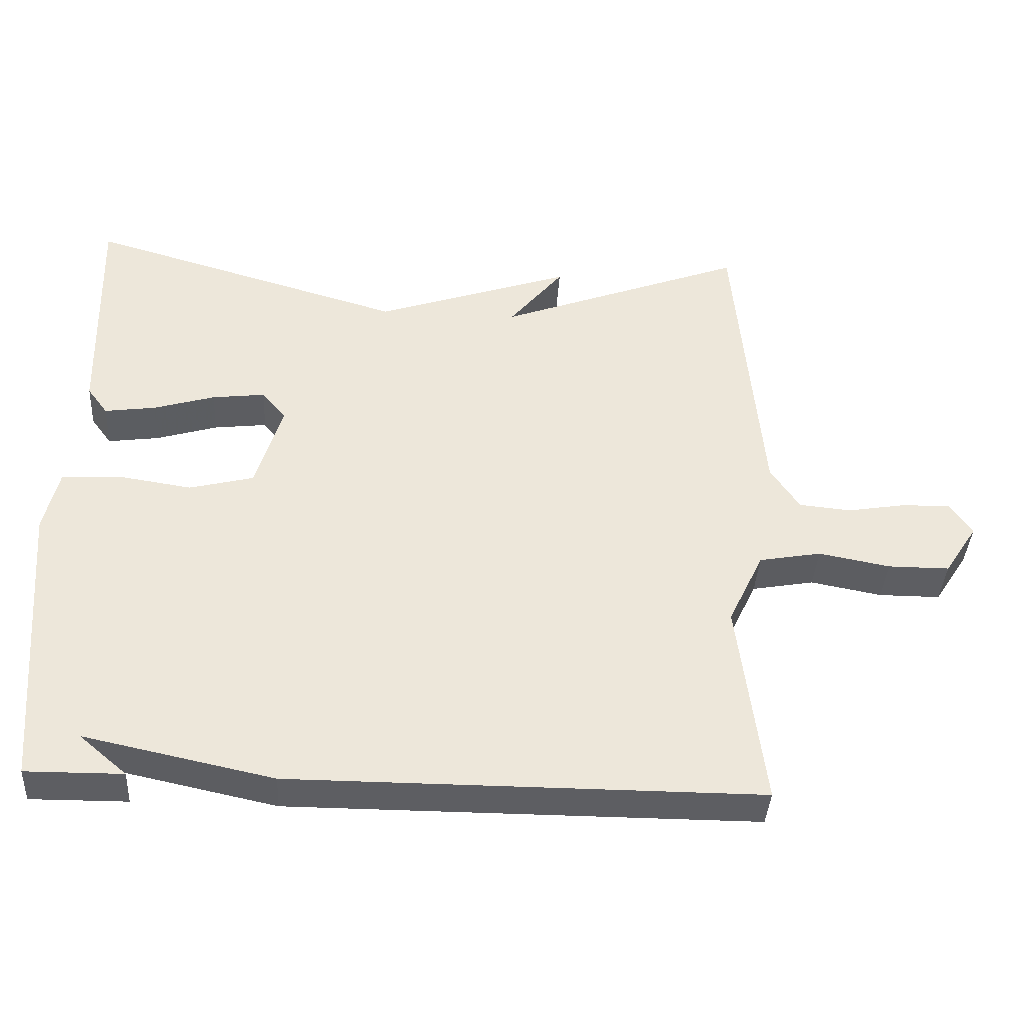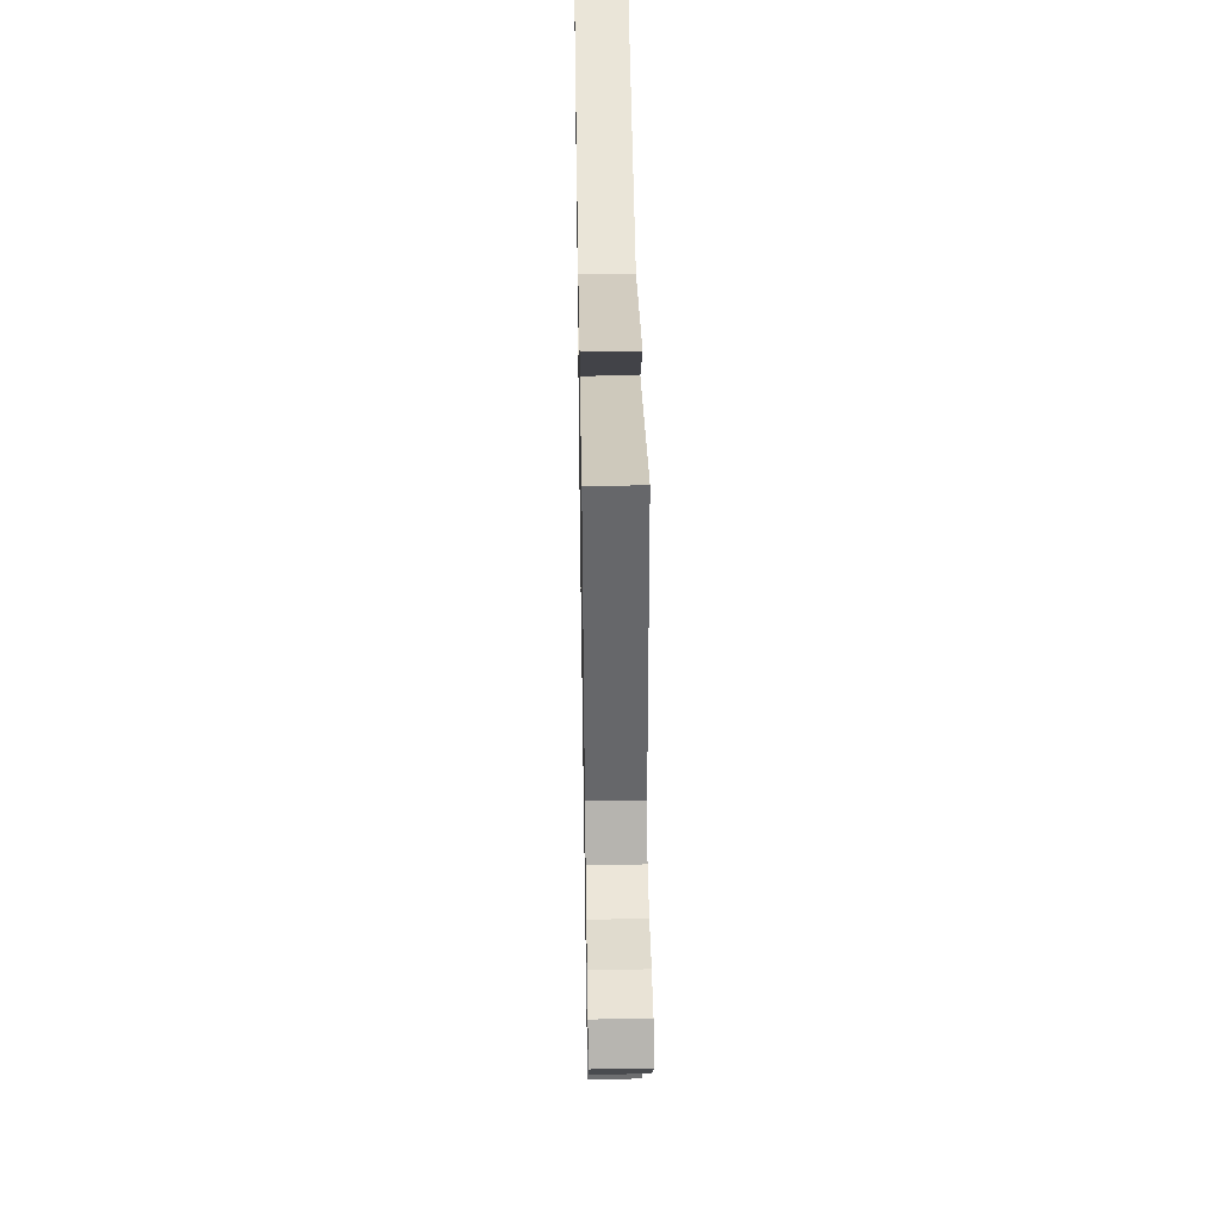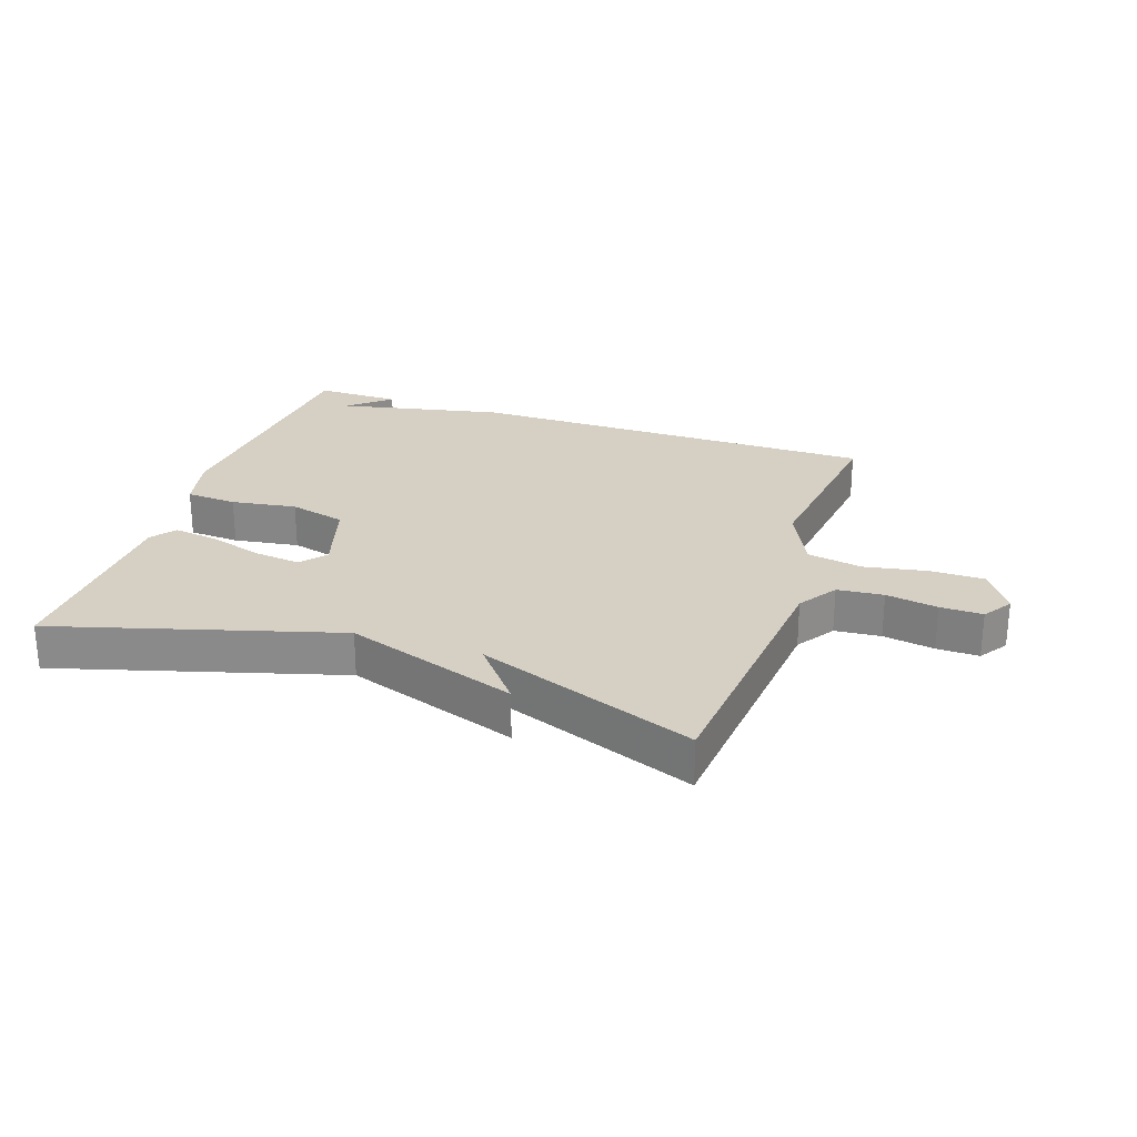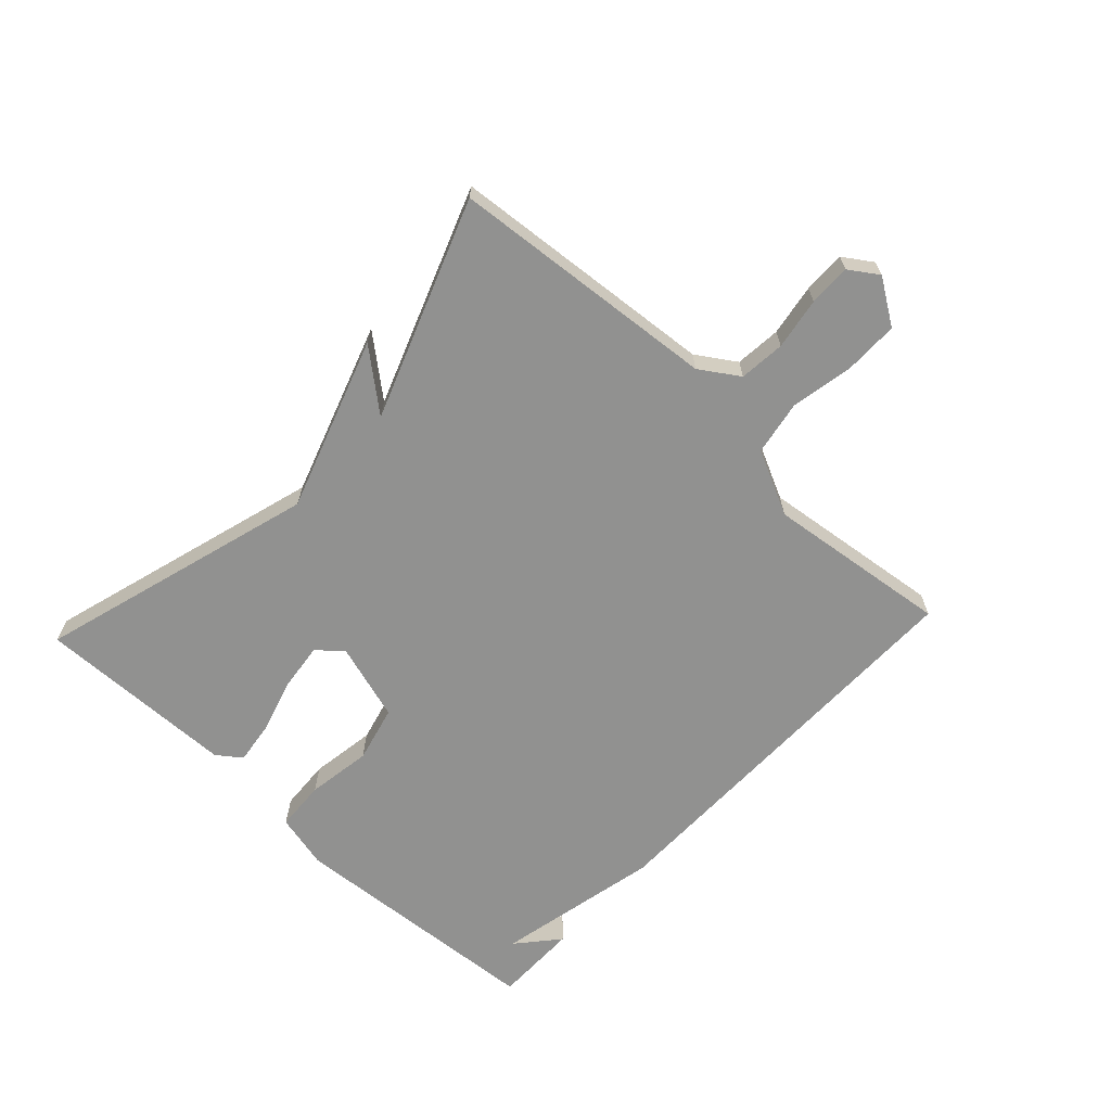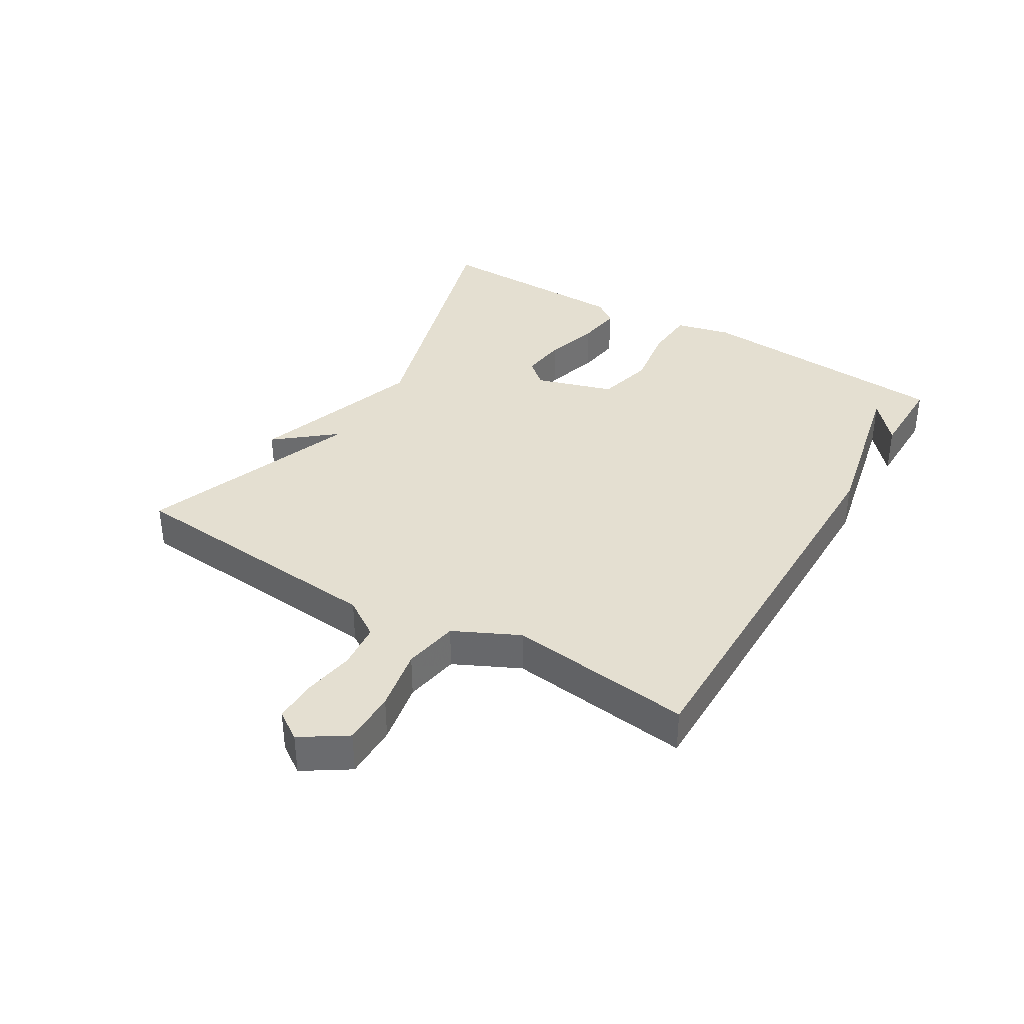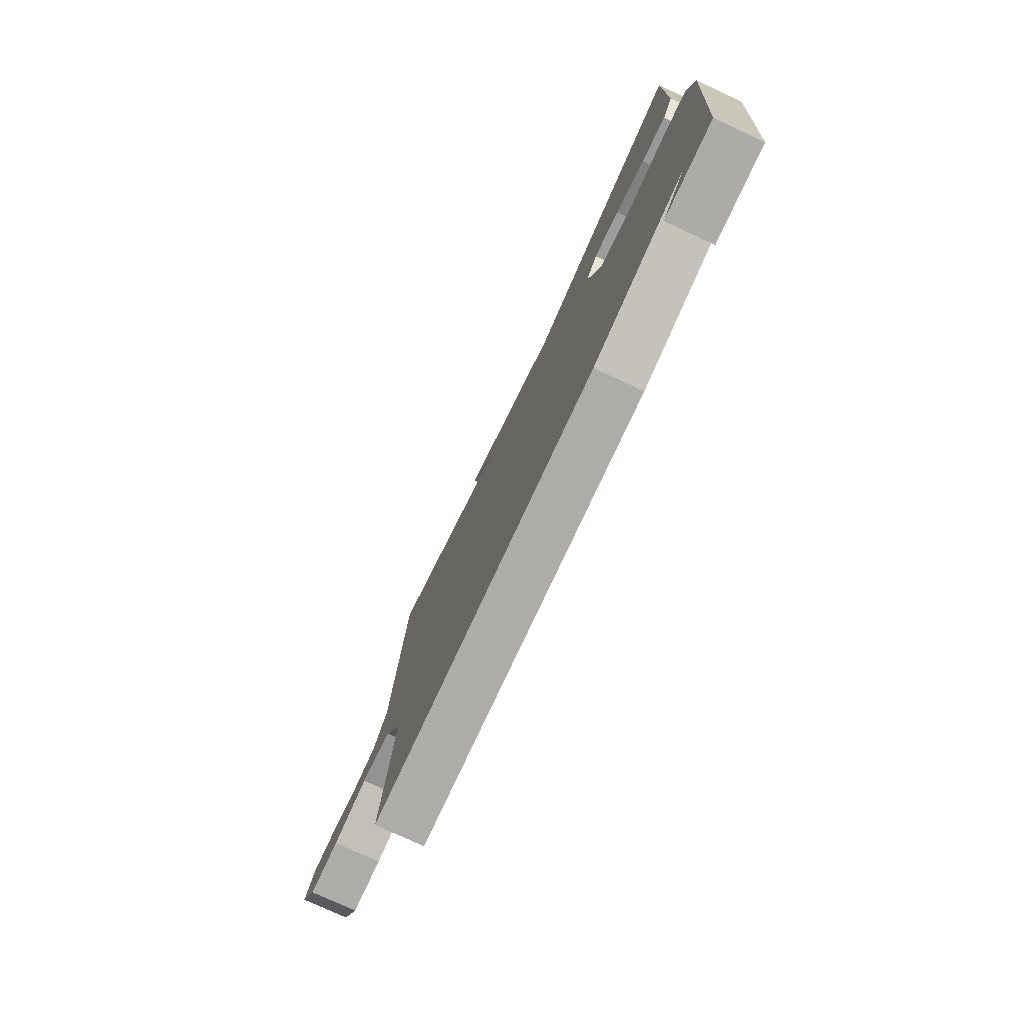
<metadata>
{"format":"obj","ext":"obj","renderer":"f3d","projection":"perspective","resolution":1024,"background":"white","views":[{"elev":-38.9,"azim":-3.4,"up":"+Z"},{"elev":43.1,"azim":89.0,"up":"+Z"},{"elev":26.1,"azim":18.9,"up":"+Y"},{"elev":-65.9,"azim":46.9,"up":"+Y"},{"elev":36.8,"azim":120.8,"up":"+Y"},{"elev":-76.8,"azim":-114.9,"up":"+Z"}]}
</metadata>
<code>
v 0.5 0.07 0.5
v 0.539 0.07 0.068
v 0.58 0.07 0.006
v 0.654 0.07 -0.001
v 0.737 0.07 0.013
v 0.805 0.07 0.014
v 0.836 0.07 -0.032
v 0.789 0.07 -0.104
v 0.702 0.07 -0.104
v 0.601 0.07 -0.085
v 0.513 0.07 -0.101
v 0.463 0.07 -0.205
v 0.5 0.07 -0.5
v -0.163 0.07 -0.499
v -0.43 0.07 -0.442
v -0.363 0.07 -0.499
v -0.5 0.07 -0.5
v -0.532 0.07 -0.083
v -0.511 0.07 0.006
v -0.429 0.07 0.011
v -0.324 0.07 -0.005
v -0.233 0.07 0.018
v -0.195 0.07 0.143
v -0.229 0.07 0.183
v -0.304 0.07 0.174
v -0.391 0.07 0.148
v -0.463 0.07 0.138
v -0.492 0.07 0.177
v -0.5 0.07 0.5
v -0.05 0.07 0.369
v 0.227 0.07 0.463
v 0.15 0.07 0.369
v 0.5 0 0.5
v 0.539 0 0.068
v 0.58 0 0.006
v 0.654 0 -0.001
v 0.737 0 0.013
v 0.805 0 0.014
v 0.836 0 -0.032
v 0.789 0 -0.104
v 0.702 0 -0.104
v 0.601 0 -0.085
v 0.513 0 -0.101
v 0.463 0 -0.205
v 0.5 0 -0.5
v -0.163 0 -0.499
v -0.43 0 -0.442
v -0.363 0 -0.499
v -0.5 0 -0.5
v -0.532 0 -0.083
v -0.511 0 0.006
v -0.429 0 0.011
v -0.324 0 -0.005
v -0.233 0 0.018
v -0.195 0 0.143
v -0.229 0 0.183
v -0.304 0 0.174
v -0.391 0 0.148
v -0.463 0 0.138
v -0.492 0 0.177
v -0.5 0 0.5
v -0.05 0 0.369
v 0.227 0 0.463
v 0.15 0 0.369
f 30 31 32
f 28 29 30
f 27 28 30
f 26 27 30
f 25 26 30
f 24 25 30 32
f 32 1 2
f 24 32 2
f 23 24 2
f 19 20 21
f 18 19 21
f 17 18 21
f 17 21 22
f 15 16 17
f 15 17 22
f 14 15 22
f 13 14 22
f 12 13 22
f 22 23 2
f 12 22 2
f 11 12 2
f 8 9 10
f 7 8 10
f 6 7 10
f 5 6 10
f 4 5 10
f 3 4 10 11
f 2 3 11
f 64 63 62
f 62 61 60
f 62 60 59
f 62 59 58
f 62 58 57
f 64 62 57 56
f 34 33 64
f 34 64 56
f 34 56 55
f 53 52 51
f 53 51 50
f 53 50 49
f 54 53 49
f 49 48 47
f 54 49 47
f 54 47 46
f 54 46 45
f 54 45 44
f 34 55 54
f 34 54 44
f 34 44 43
f 42 41 40
f 42 40 39
f 42 39 38
f 42 38 37
f 42 37 36
f 43 42 36 35
f 43 35 34
f 1 33 34 2
f 2 34 35 3
f 3 35 36 4
f 4 36 37 5
f 5 37 38 6
f 6 38 39 7
f 7 39 40 8
f 8 40 41 9
f 9 41 42 10
f 10 42 43 11
f 11 43 44 12
f 12 44 45 13
f 13 45 46 14
f 14 46 47 15
f 15 47 48 16
f 16 48 49 17
f 17 49 50 18
f 18 50 51 19
f 19 51 52 20
f 20 52 53 21
f 21 53 54 22
f 22 54 55 23
f 23 55 56 24
f 24 56 57 25
f 25 57 58 26
f 26 58 59 27
f 27 59 60 28
f 28 60 61 29
f 29 61 62 30
f 30 62 63 31
f 31 63 64 32
f 32 64 33 1

</code>
